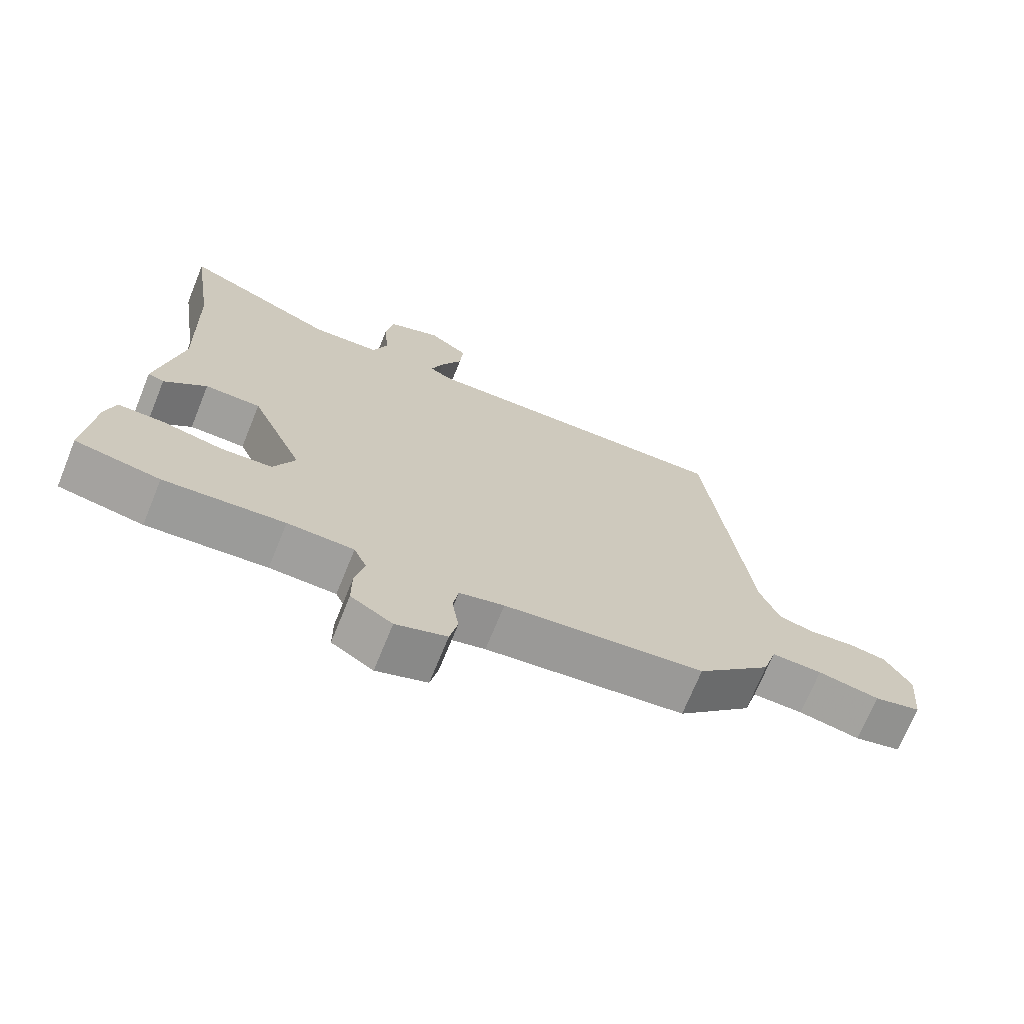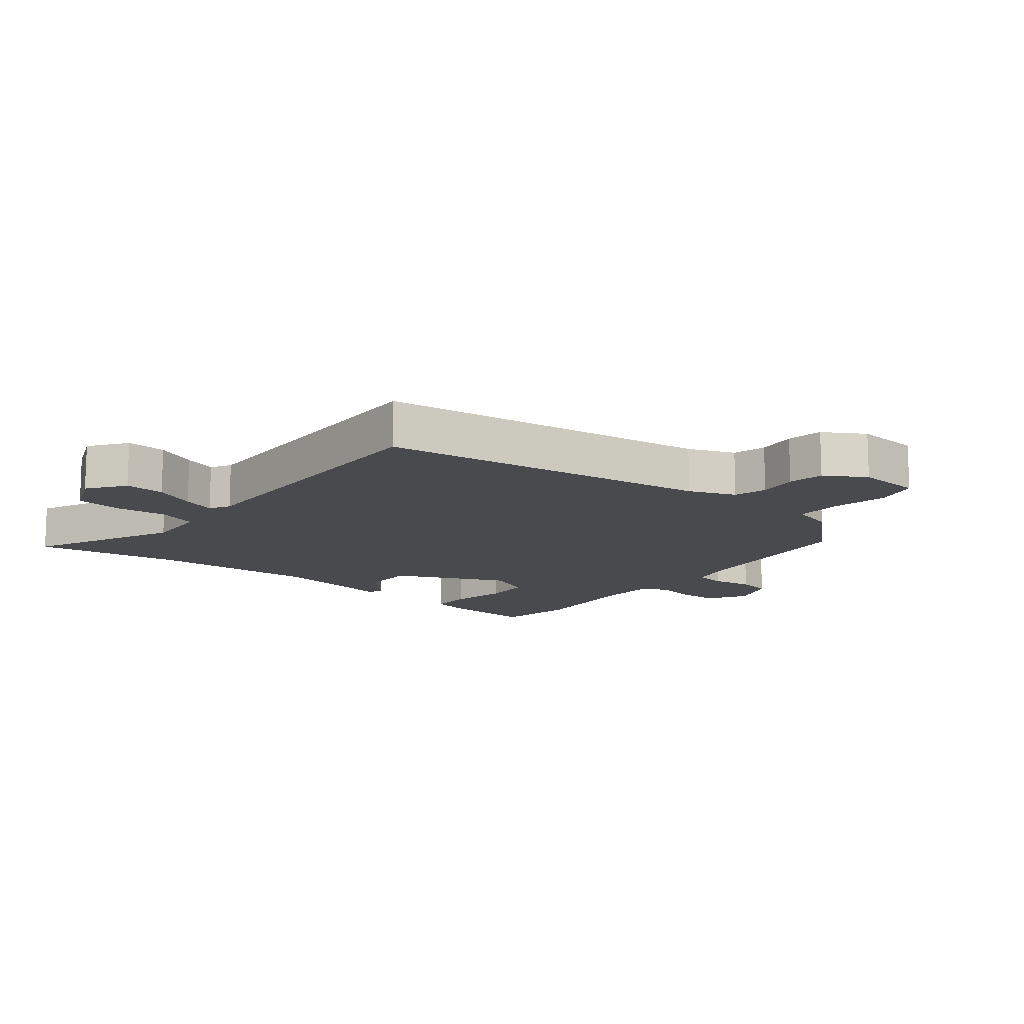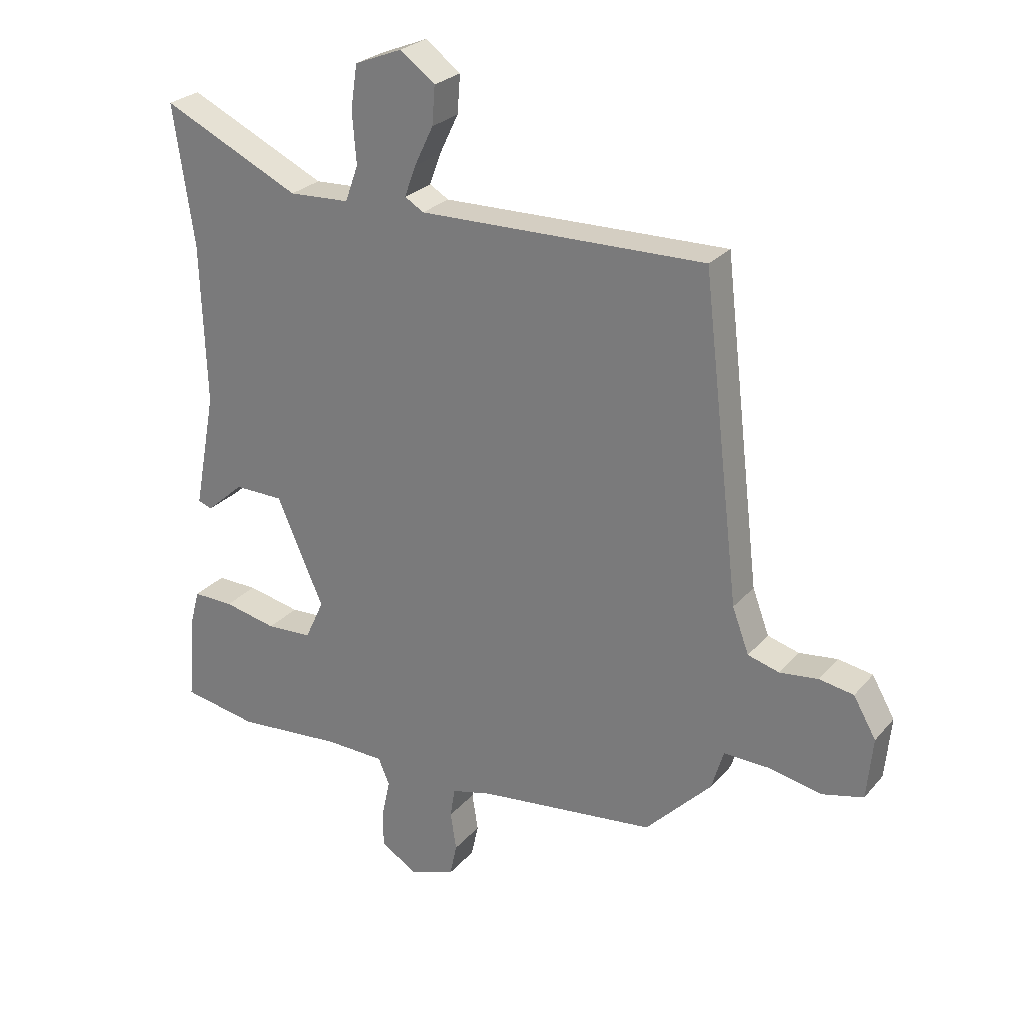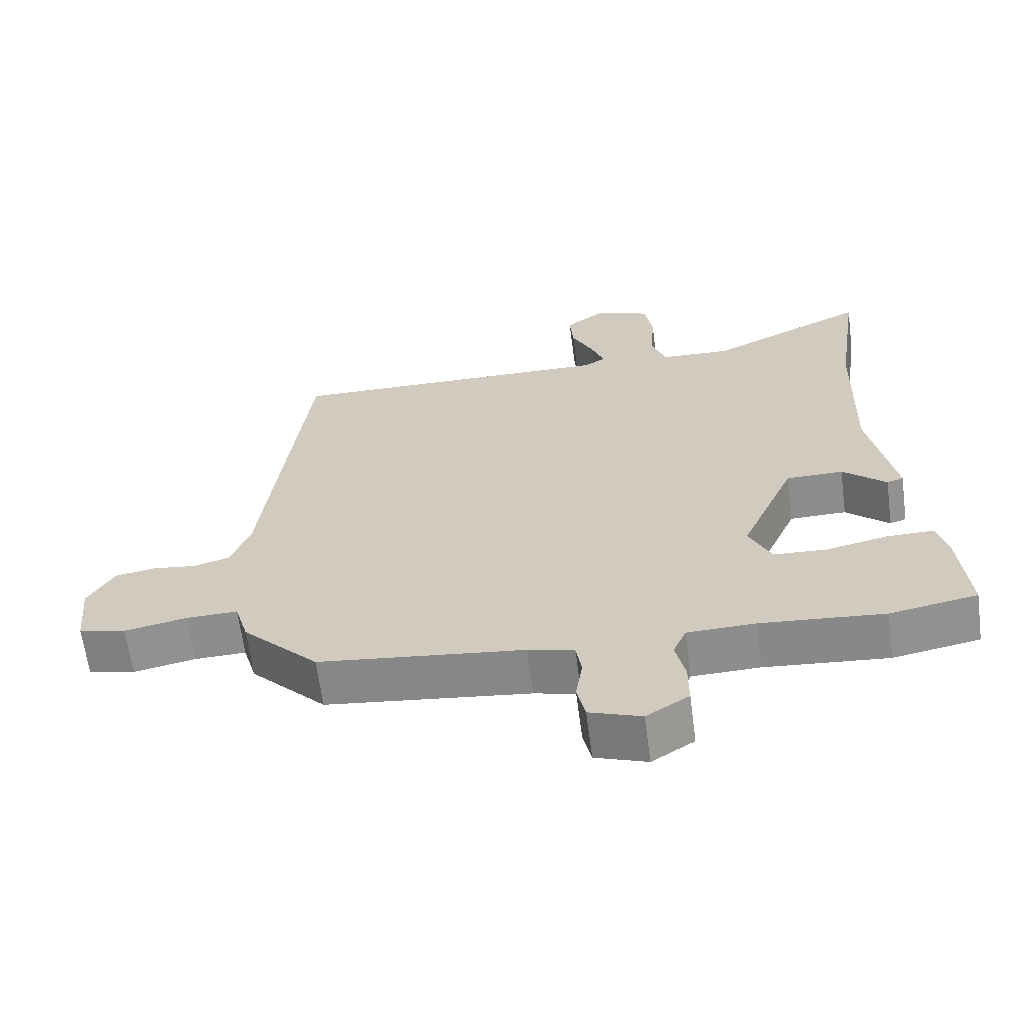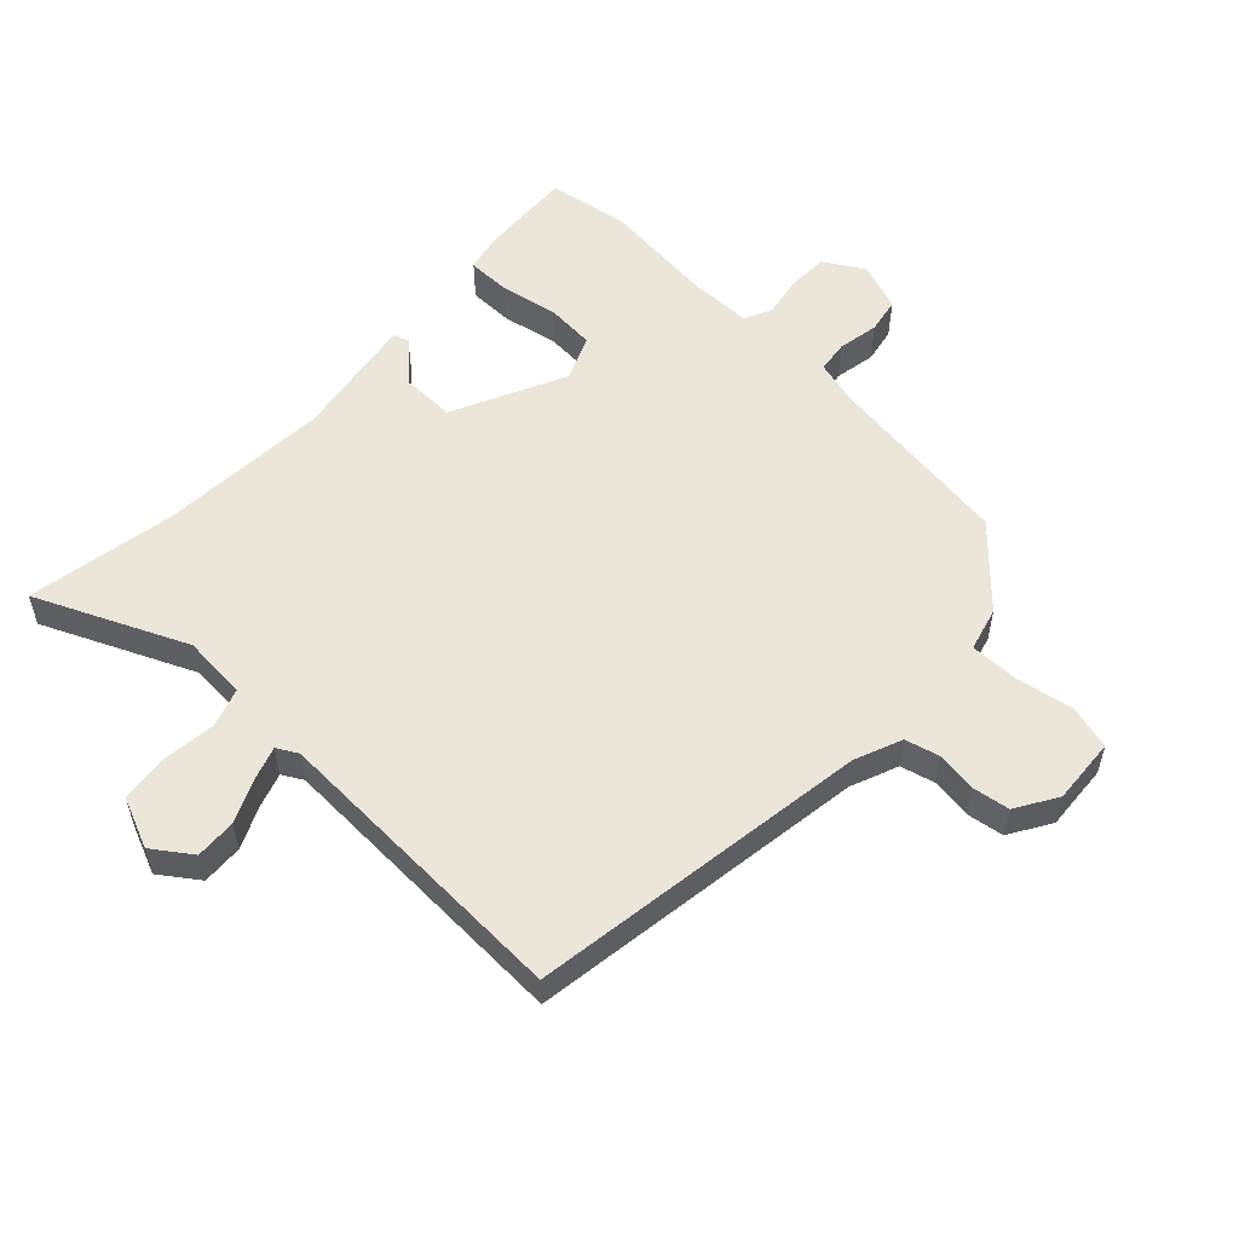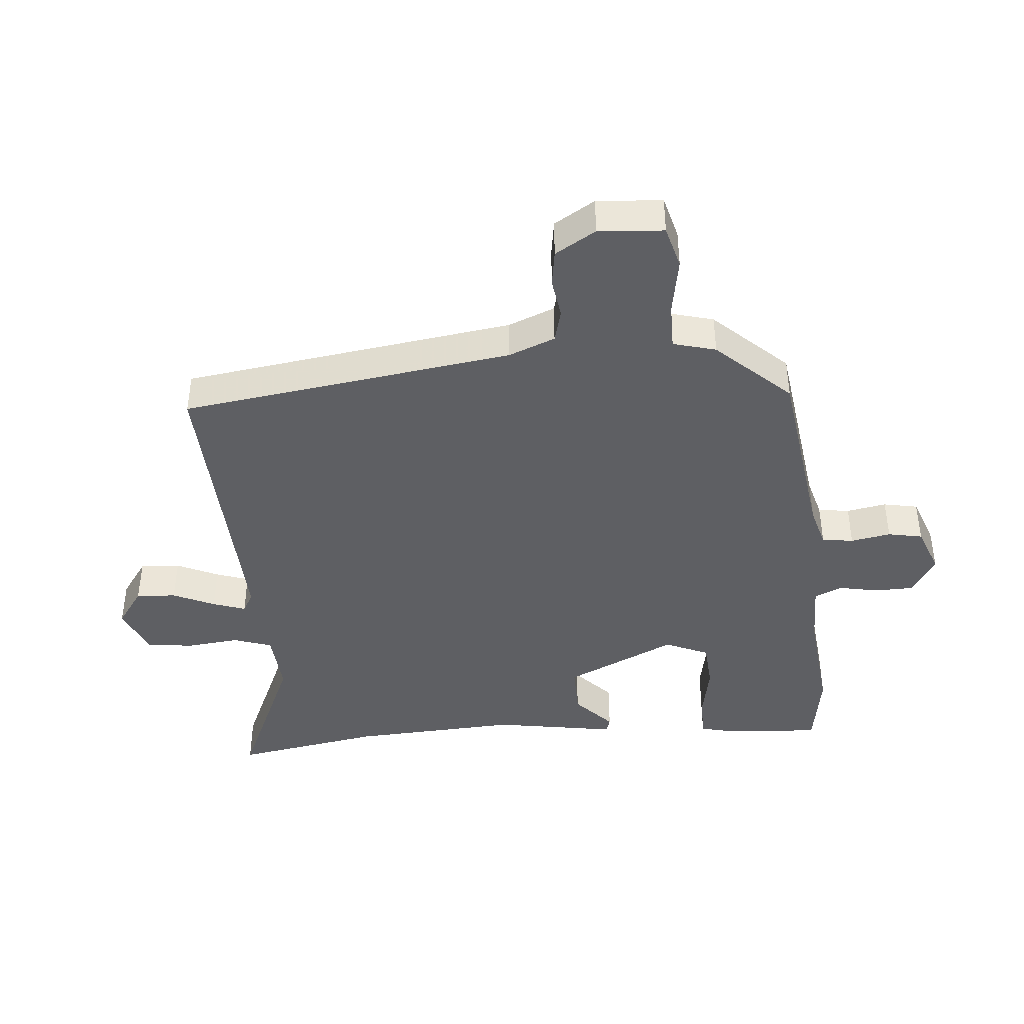
<metadata>
{"format":"obj","ext":"obj","renderer":"f3d","projection":"perspective","resolution":1024,"background":"white","views":[{"elev":-71.0,"azim":-22.1,"up":"+Z"},{"elev":-13.1,"azim":52.0,"up":"+Y"},{"elev":26.1,"azim":31.0,"up":"+Z"},{"elev":-64.2,"azim":-172.5,"up":"+Z"},{"elev":55.1,"azim":44.8,"up":"+Y"},{"elev":-42.0,"azim":96.3,"up":"+Y"}]}
</metadata>
<code>
v 0.441 0.07 0.512
v 0.504 0.07 -0.022
v 0.532 0.07 -0.097
v 0.585 0.07 -0.112
v 0.649 0.07 -0.104
v 0.707 0.07 -0.114
v 0.745 0.07 -0.18
v 0.735 0.07 -0.284
v 0.666 0.07 -0.301
v 0.575 0.07 -0.283
v 0.5 0.07 -0.281
v 0.48 0.07 -0.349
v 0.369 0.07 -0.463
v 0.07 0.07 -0.498
v 0.003 0.07 -0.515
v -0.005 0.07 -0.565
v 0.005 0.07 -0.629
v -0.007 0.07 -0.684
v -0.083 0.07 -0.711
v -0.145 0.07 -0.672
v -0.145 0.07 -0.609
v -0.131 0.07 -0.545
v -0.15 0.07 -0.501
v -0.249 0.07 -0.498
v -0.428 0.07 -0.513
v -0.554 0.07 -0.49
v -0.541 0.07 -0.34
v -0.526 0.07 -0.283
v -0.457 0.07 -0.284
v -0.368 0.07 -0.303
v -0.291 0.07 -0.299
v -0.259 0.07 -0.23
v -0.338 0.07 -0.051
v -0.421 0.07 -0.05
v -0.484 0.07 -0.106
v -0.508 0.07 -0.098
v -0.471 0.07 0.098
v -0.48 0.07 0.366
v -0.515 0.07 0.601
v -0.283 0.07 0.491
v -0.181 0.07 0.496
v -0.159 0.07 0.557
v -0.166 0.07 0.642
v -0.155 0.07 0.716
v -0.075 0.07 0.748
v -0.016 0.07 0.704
v -0.021 0.07 0.64
v -0.053 0.07 0.574
v -0.072 0.07 0.522
v -0.04 0.07 0.503
v 0.441 0 0.512
v 0.504 0 -0.022
v 0.532 0 -0.097
v 0.585 0 -0.112
v 0.649 0 -0.104
v 0.707 0 -0.114
v 0.745 0 -0.18
v 0.735 0 -0.284
v 0.666 0 -0.301
v 0.575 0 -0.283
v 0.5 0 -0.281
v 0.48 0 -0.349
v 0.369 0 -0.463
v 0.07 0 -0.498
v 0.003 0 -0.515
v -0.005 0 -0.565
v 0.005 0 -0.629
v -0.007 0 -0.684
v -0.083 0 -0.711
v -0.145 0 -0.672
v -0.145 0 -0.609
v -0.131 0 -0.545
v -0.15 0 -0.501
v -0.249 0 -0.498
v -0.428 0 -0.513
v -0.554 0 -0.49
v -0.541 0 -0.34
v -0.526 0 -0.283
v -0.457 0 -0.284
v -0.368 0 -0.303
v -0.291 0 -0.299
v -0.259 0 -0.23
v -0.338 0 -0.051
v -0.421 0 -0.05
v -0.484 0 -0.106
v -0.508 0 -0.098
v -0.471 0 0.098
v -0.48 0 0.366
v -0.515 0 0.601
v -0.283 0 0.491
v -0.181 0 0.496
v -0.159 0 0.557
v -0.166 0 0.642
v -0.155 0 0.716
v -0.075 0 0.748
v -0.016 0 0.704
v -0.021 0 0.64
v -0.053 0 0.574
v -0.072 0 0.522
v -0.04 0 0.503
f 46 47 48
f 45 46 48
f 44 45 48
f 43 44 48
f 42 43 48
f 41 42 48 49
f 38 39 40
f 37 38 40 41
f 41 49 50
f 37 41 50
f 36 37 50
f 35 36 50
f 34 35 50
f 28 29 30
f 27 28 30
f 26 27 30
f 25 26 30
f 24 25 30
f 23 24 30 31
f 20 21 22
f 19 20 22
f 18 19 22
f 17 18 22
f 16 17 22
f 15 16 22 23
f 23 31 32
f 15 23 32
f 14 15 32
f 14 32 33
f 13 14 33
f 12 13 33
f 11 12 33
f 8 9 10
f 7 8 10
f 6 7 10
f 5 6 10
f 4 5 10
f 50 1 2
f 34 50 2
f 33 34 2
f 10 11 33
f 4 10 33
f 3 4 33
f 2 3 33
f 98 97 96
f 98 96 95
f 98 95 94
f 98 94 93
f 98 93 92
f 99 98 92 91
f 90 89 88
f 91 90 88 87
f 100 99 91
f 100 91 87
f 100 87 86
f 100 86 85
f 100 85 84
f 80 79 78
f 80 78 77
f 80 77 76
f 80 76 75
f 80 75 74
f 81 80 74 73
f 72 71 70
f 72 70 69
f 72 69 68
f 72 68 67
f 72 67 66
f 73 72 66 65
f 82 81 73
f 82 73 65
f 82 65 64
f 83 82 64
f 83 64 63
f 83 63 62
f 83 62 61
f 60 59 58
f 60 58 57
f 60 57 56
f 60 56 55
f 60 55 54
f 52 51 100
f 52 100 84
f 52 84 83
f 83 61 60
f 83 60 54
f 83 54 53
f 83 53 52
f 1 51 52 2
f 2 52 53 3
f 3 53 54 4
f 4 54 55 5
f 5 55 56 6
f 6 56 57 7
f 7 57 58 8
f 8 58 59 9
f 9 59 60 10
f 10 60 61 11
f 11 61 62 12
f 12 62 63 13
f 13 63 64 14
f 14 64 65 15
f 15 65 66 16
f 16 66 67 17
f 17 67 68 18
f 18 68 69 19
f 19 69 70 20
f 20 70 71 21
f 21 71 72 22
f 22 72 73 23
f 23 73 74 24
f 24 74 75 25
f 25 75 76 26
f 26 76 77 27
f 27 77 78 28
f 28 78 79 29
f 29 79 80 30
f 30 80 81 31
f 31 81 82 32
f 32 82 83 33
f 33 83 84 34
f 34 84 85 35
f 35 85 86 36
f 36 86 87 37
f 37 87 88 38
f 38 88 89 39
f 39 89 90 40
f 40 90 91 41
f 41 91 92 42
f 42 92 93 43
f 43 93 94 44
f 44 94 95 45
f 45 95 96 46
f 46 96 97 47
f 47 97 98 48
f 48 98 99 49
f 49 99 100 50
f 50 100 51 1

</code>
